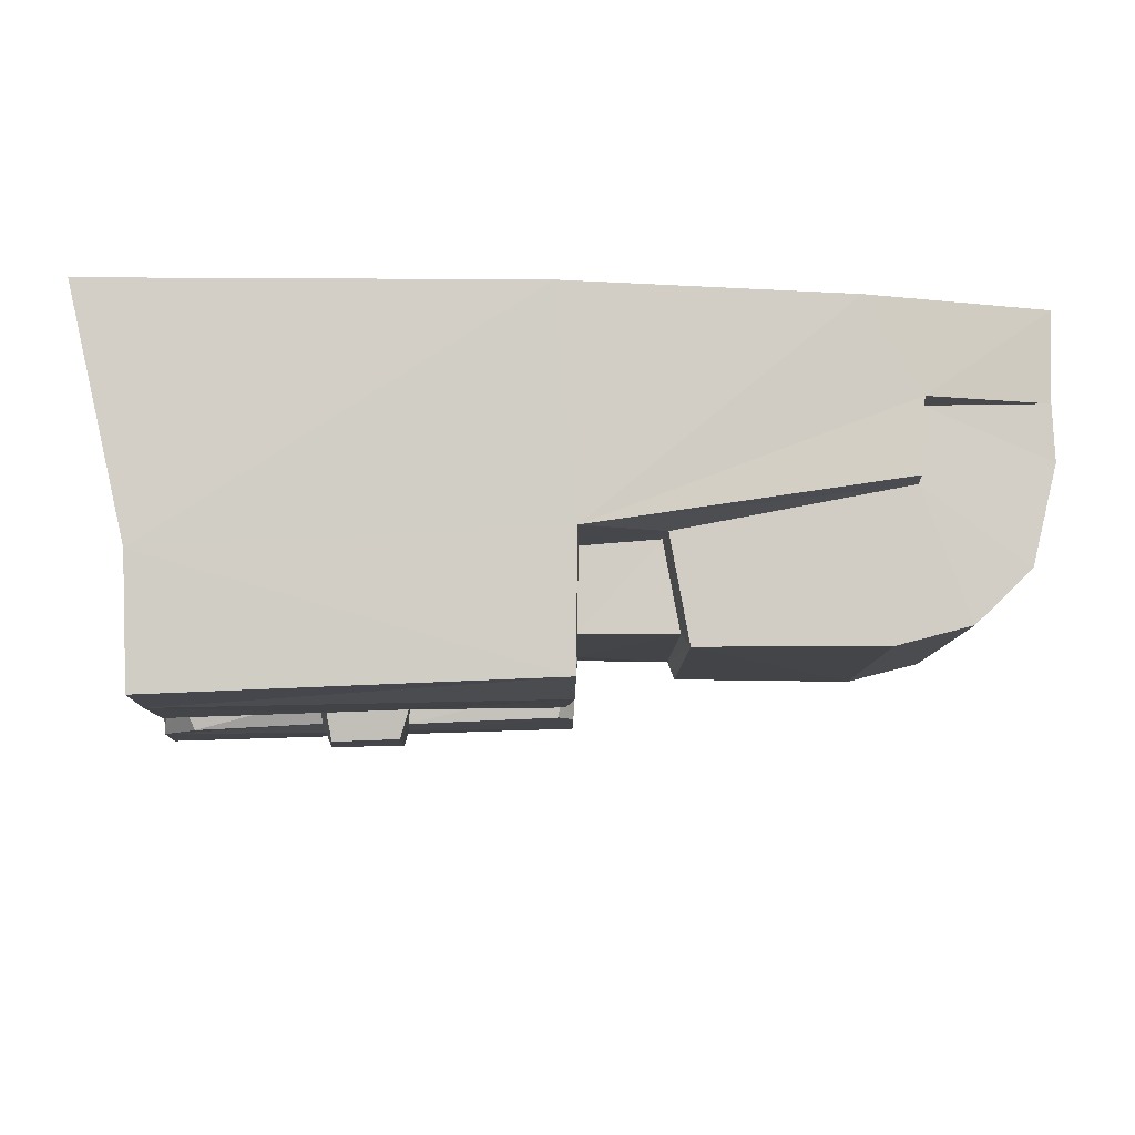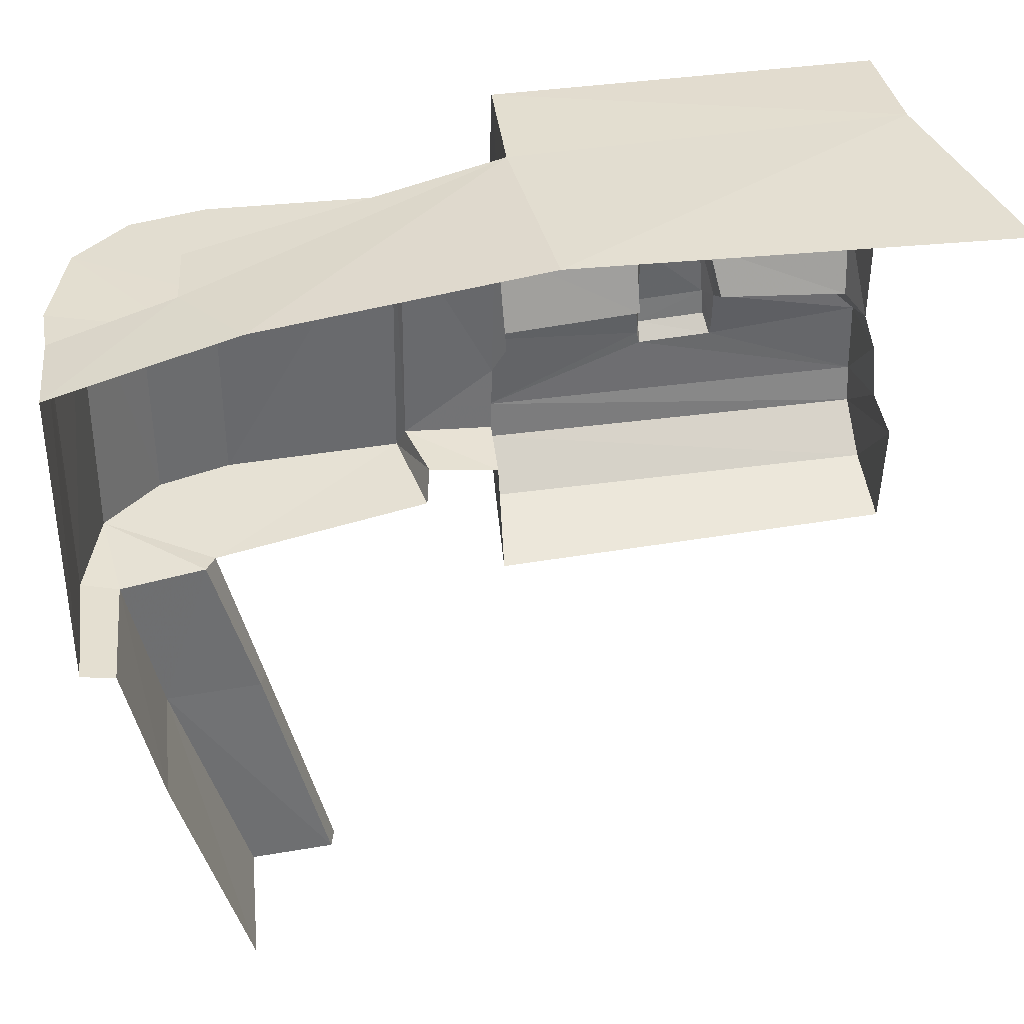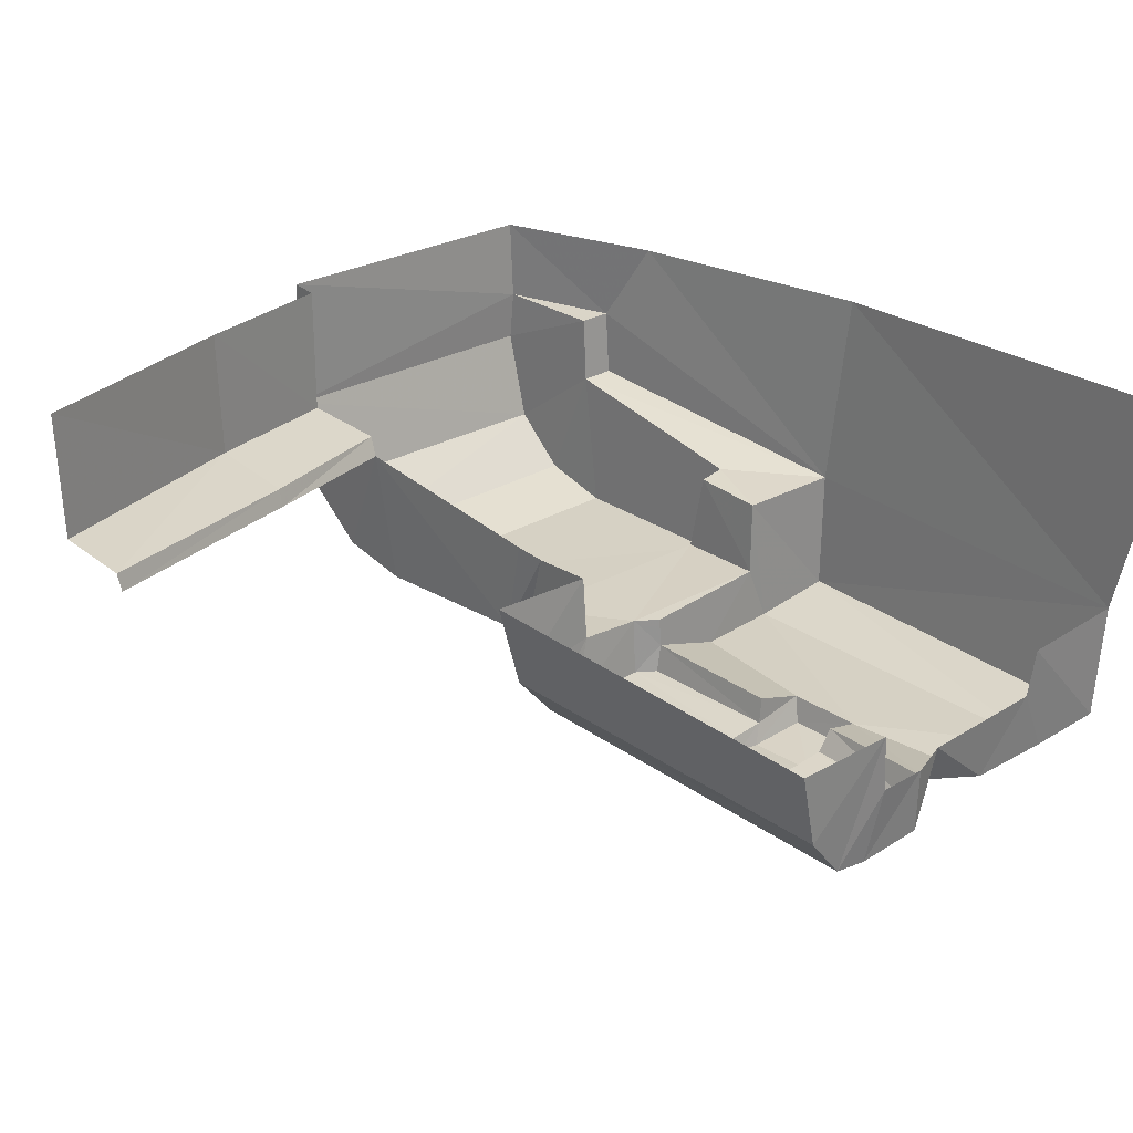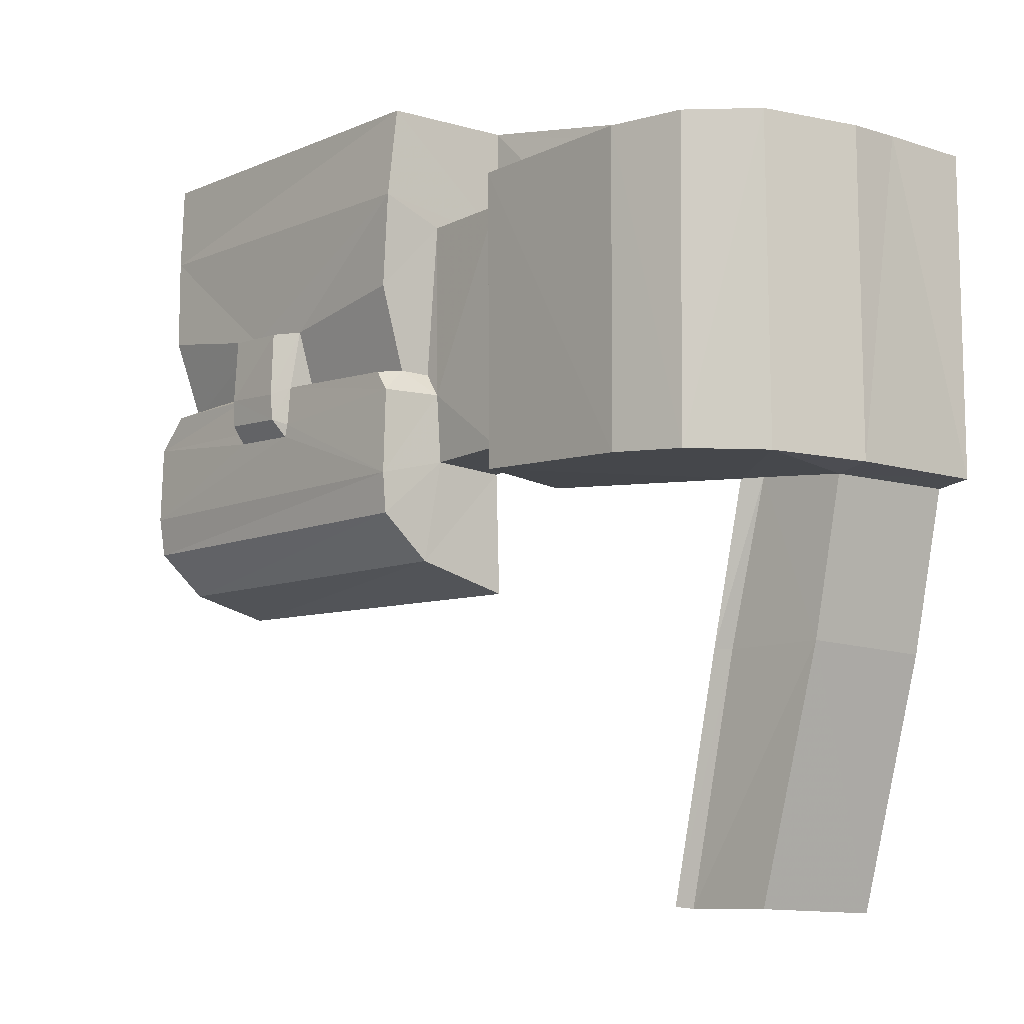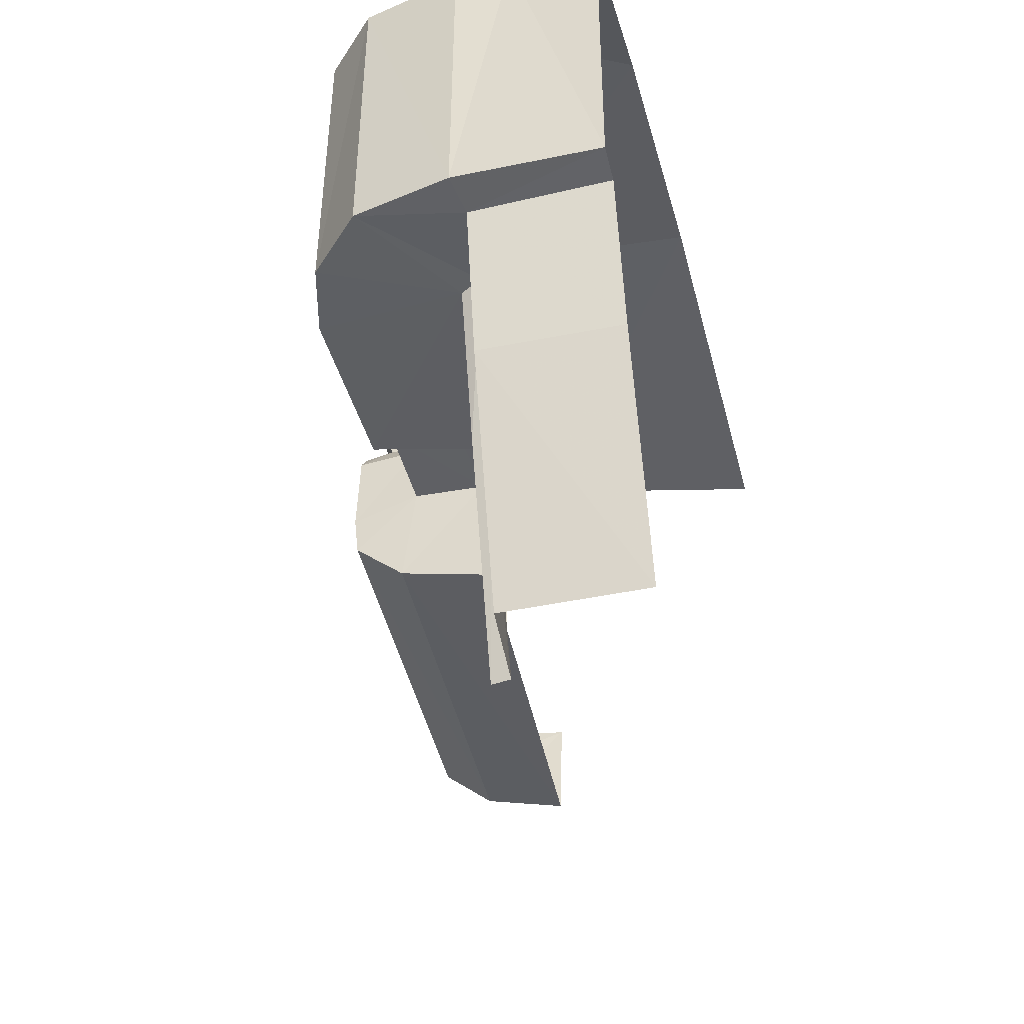
<metadata>
{"format":"obj","ext":"obj","renderer":"f3d","projection":"perspective","resolution":1024,"background":"white","views":[{"elev":-8.3,"azim":179.1,"up":"+Z"},{"elev":37.4,"azim":-7.2,"up":"+Y"},{"elev":26.3,"azim":47.6,"up":"+Z"},{"elev":-10.4,"azim":-129.3,"up":"+Y"},{"elev":-44.1,"azim":-76.0,"up":"+Y"}]}
</metadata>
<code>
v -0.91 1.49 -0.6468
v -0.9066 1.492 -0.5908
v -0.7834 1.499 -0.5944
v -0.7788 1.498 -0.6691
v -0.7534 1.493 -0.8209
v -0.8295 1.492 -0.8011
v -0.7788 1.498 -0.6691
v -0.8295 1.492 -0.8011
v -0.8858 1.491 -0.747
v -0.8858 1.491 -0.747
v -0.91 1.49 -0.6468
v -0.7834 1.499 -0.5944
v -0.7788 1.498 -0.6691
v -0.05605 1.594 -0.7457
v -0.4583 1.586 -0.7229
v -0.4373 1.593 -0.5
v -0.7718 1.162 -0.6721
v -0.7821 1.165 -0.6511
v -0.8883 1.162 -0.7472
v -0.7718 1.162 -0.6721
v -0.8883 1.162 -0.7472
v -0.8279 1.166 -0.8033
v -0.5683 1.185 -0.8219
v -0.5449 1.182 -0.7136
v -0.7718 1.162 -0.6721
v -0.7529 1.172 -0.8227
v -0.7529 1.172 -0.8227
v -0.7718 1.162 -0.6721
v -0.8279 1.166 -0.8033
v -0.04235 1.115 -0.8307
v -0.4592 1.105 -0.8195
v -0.4596 1.15 -0.8705
v -0.04235 1.115 -0.8307
v -0.4596 1.15 -0.8705
v -0.0458 1.157 -0.8816
v -0.6669 0.7533 -0.6674
v -0.6714 0.7516 -0.6478
v -0.7355 1.001 -0.6518
v -0.6669 0.7533 -0.6674
v -0.7355 1.001 -0.6518
v -0.73 1 -0.671
v -0.6714 0.7516 -0.6478
v -0.7606 0.7503 -0.6406
v -0.8368 1.001 -0.6409
v -0.7355 1.001 -0.6518
v -0.6714 0.7516 -0.6478
v -0.8368 1.001 -0.6409
v -0.9066 1.492 -0.5908
v -0.91 1.49 -0.6468
v -0.9116 1.16 -0.6476
v -0.9095 1.162 -0.5
v -0.9066 1.492 -0.5908
v -0.9116 1.16 -0.6476
v -0.9095 1.162 -0.5
v -0.9092 1.49 -0.5
v -0.9066 1.492 -0.5908
v -0.73 1 -0.671
v -0.7355 1.001 -0.6518
v -0.7821 1.165 -0.6511
v -0.7821 1.165 -0.6511
v -0.7718 1.162 -0.6721
v -0.73 1 -0.671
v -0.8368 1.001 -0.6409
v -0.8716 1.156 -0.6409
v -0.7821 1.165 -0.6511
v -0.7355 1.001 -0.6518
v -0.5648 1.494 -0.8219
v -0.5683 1.185 -0.8219
v -0.7529 1.172 -0.8227
v -0.7534 1.493 -0.8209
v -0.8279 1.166 -0.8033
v -0.8883 1.162 -0.7472
v -0.8858 1.491 -0.747
v -0.8295 1.492 -0.8011
v -0.8279 1.166 -0.8033
v -0.8858 1.491 -0.747
v -0.7534 1.493 -0.8209
v -0.7529 1.172 -0.8227
v -0.8279 1.166 -0.8033
v -0.8295 1.492 -0.8011
v -0.9116 1.16 -0.6476
v -0.91 1.49 -0.6468
v -0.8858 1.491 -0.747
v -0.8883 1.162 -0.7472
v -0.8716 1.156 -0.6409
v -0.8368 1.001 -0.6409
v -0.8376 0.9973 -0.5
v -0.874 1.158 -0.5
v -0.4592 1.105 -0.8195
v -0.4616 1.08 -0.723
v -0.4668 1.206 -0.7311
v -0.4657 1.21 -0.805
v -0.4596 1.15 -0.8705
v -0.4592 1.105 -0.8195
v -0.4657 1.21 -0.805
v -0.4592 1.105 -0.8195
v -0.4668 1.206 -0.7311
v -0.4596 1.15 -0.8705
v -0.4657 1.21 -0.805
v -0.4606 1.191 -0.8746
v -0.2188 1.305 -0.9018
v -0.2167 1.277 -0.8995
v -0.2895 1.273 -0.898
v -0.2895 1.3 -0.9003
v -0.4505 1.392 -0.8696
v -0.4461 1.306 -0.841
v -0.4481 1.305 -0.8092
v -0.4598 1.464 -0.8063
v -0.4581 1.489 -0.8701
v -0.4505 1.392 -0.8696
v -0.4598 1.464 -0.8063
v -0.776 1.534 -0.6672
v -0.7788 1.498 -0.6691
v -0.7834 1.499 -0.5944
v -0.7805 1.534 -0.5927
v -0.5575 1.464 -0.8066
v -0.5648 1.494 -0.8219
v -0.5447 1.498 -0.7142
v -0.5406 1.465 -0.7166
v -0.4641 1.281 -0.8085
v -0.4657 1.21 -0.805
v -0.5595 1.211 -0.8063
v -0.4641 1.281 -0.8085
v -0.5595 1.211 -0.8063
v -0.5575 1.464 -0.8066
v -0.4598 1.464 -0.8063
v -0.4481 1.305 -0.8092
v -0.4641 1.281 -0.8085
v -0.4598 1.464 -0.8063
v -0.4641 1.281 -0.8085
v -0.5575 1.464 -0.8066
v -0.5595 1.211 -0.8063
v -0.4657 1.21 -0.805
v -0.4668 1.206 -0.7311
v -0.4668 1.206 -0.7311
v -0.54 1.209 -0.7363
v -0.5595 1.211 -0.8063
v -0.54 1.209 -0.7363
v -0.5449 1.182 -0.7136
v -0.5683 1.185 -0.8219
v -0.5595 1.211 -0.8063
v -0.54 1.209 -0.7363
v -0.5683 1.185 -0.8219
v -0.5595 1.211 -0.8063
v -0.5683 1.185 -0.8219
v -0.5648 1.494 -0.8219
v -0.5575 1.464 -0.8066
v -0.5595 1.211 -0.8063
v -0.5648 1.494 -0.8219
v -0.2958 1.31 -0.8791
v -0.2895 1.3 -0.9003
v -0.2895 1.273 -0.898
v -0.2939 1.269 -0.8813
v -0.2985 1.372 -0.87
v -0.2899 1.366 -0.8984
v -0.2895 1.3 -0.9003
v -0.2958 1.31 -0.8791
v -0.2119 1.26 -0.8838
v -0.2908 1.256 -0.8817
v -0.2895 1.273 -0.898
v -0.2119 1.26 -0.8838
v -0.2895 1.273 -0.898
v -0.2167 1.277 -0.8995
v -0.2895 1.273 -0.898
v -0.2908 1.256 -0.8817
v -0.2939 1.269 -0.8813
v -0.2102 1.272 -0.8825
v -0.2119 1.26 -0.8838
v -0.2167 1.277 -0.8995
v -0.2189 1.376 -0.8733
v -0.2071 1.325 -0.8544
v -0.21 1.312 -0.8791
v -0.2102 1.272 -0.8825
v -0.2167 1.277 -0.8995
v -0.2188 1.305 -0.9018
v -0.21 1.312 -0.8791
v -0.2102 1.272 -0.8825
v -0.2188 1.305 -0.9018
v -0.21 1.312 -0.8791
v -0.2188 1.305 -0.9018
v -0.224 1.37 -0.9012
v -0.2189 1.376 -0.8733
v -0.21 1.312 -0.8791
v -0.224 1.37 -0.9012
v -0.2899 1.366 -0.8984
v -0.224 1.37 -0.9012
v -0.2188 1.305 -0.9018
v -0.2899 1.366 -0.8984
v -0.2188 1.305 -0.9018
v -0.2895 1.3 -0.9003
v -0.2958 1.31 -0.8791
v -0.2968 1.314 -0.8509
v -0.2985 1.372 -0.87
v -0.4641 1.281 -0.8085
v -0.4481 1.305 -0.8092
v -0.4461 1.306 -0.841
v -0.4601 1.279 -0.8718
v -0.4641 1.281 -0.8085
v -0.4461 1.306 -0.841
v -0.4601 1.279 -0.8718
v -0.4461 1.306 -0.841
v -0.4453 1.3 -0.8718
v -0.0362 1.207 -0.7439
v -0.0397 1.094 -0.7458
v -0.04235 1.115 -0.8307
v -0.0362 1.207 -0.7439
v -0.04235 1.115 -0.8307
v -0.0458 1.157 -0.8816
v -0.03825 1.214 -0.8081
v -0.0362 1.207 -0.7439
v -0.0458 1.157 -0.8816
v -0.0465 1.198 -0.8884
v -0.04855 1.278 -0.8871
v -0.0429 1.274 -0.812
v -0.0465 1.198 -0.8884
v -0.0429 1.274 -0.812
v -0.03825 1.214 -0.8081
v -0.03825 1.214 -0.8081
v -0.0458 1.157 -0.8816
v -0.0465 1.198 -0.8884
v -0.4581 1.489 -0.8701
v -0.4569 1.583 -0.8585
v -0.06235 1.499 -0.8799
v -0.06235 1.499 -0.8799
v -0.4569 1.583 -0.8585
v -0.06055 1.588 -0.8757
v -0.4581 1.489 -0.8701
v -0.2985 1.372 -0.87
v -0.4505 1.392 -0.8696
v -0.06235 1.499 -0.8799
v -0.2189 1.376 -0.8733
v -0.4581 1.489 -0.8701
v -0.2071 1.325 -0.8544
v -0.06895 1.32 -0.8529
v -0.0832 1.312 -0.8859
v -0.21 1.312 -0.8791
v -0.2071 1.325 -0.8544
v -0.0832 1.312 -0.8859
v -0.4569 1.583 -0.8585
v -0.4583 1.586 -0.7229
v -0.05605 1.594 -0.7457
v -0.4569 1.583 -0.8585
v -0.05605 1.594 -0.7457
v -0.06055 1.588 -0.8757
v -0.7805 1.534 -0.5927
v -0.9066 1.492 -0.5908
v -0.9092 1.49 -0.5
v -0.7805 1.534 -0.5927
v -0.9092 1.49 -0.5
v -0.7222 1.548 -0.5
v -0.4583 1.586 -0.7229
v -0.776 1.534 -0.6672
v -0.7805 1.534 -0.5927
v -0.4583 1.586 -0.7229
v -0.7805 1.534 -0.5927
v -0.7222 1.548 -0.5
v -0.4373 1.593 -0.5
v -0.4583 1.586 -0.7229
v -0.7222 1.548 -0.5
v -0.4598 1.464 -0.8063
v -0.5575 1.464 -0.8066
v -0.5406 1.465 -0.7166
v -0.4598 1.464 -0.8063
v -0.5406 1.465 -0.7166
v -0.4618 1.466 -0.7232
v -0.5648 1.494 -0.8219
v -0.7534 1.493 -0.8209
v -0.7788 1.498 -0.6691
v -0.5447 1.498 -0.7142
v -0.8368 1.001 -0.6409
v -0.7606 0.7503 -0.6406
v -0.7632 0.7474 -0.5
v -0.8376 0.9973 -0.5
v -0.2189 1.376 -0.8733
v -0.224 1.37 -0.9012
v -0.2899 1.366 -0.8984
v -0.2985 1.372 -0.87
v -0.06055 1.588 -0.8757
v -0.05605 1.594 -0.7457
v -0.0531 1.467 -0.7503
v -0.06235 1.499 -0.8799
v -0.06055 1.588 -0.8757
v -0.0531 1.467 -0.7503
v -0.0571 1.461 -0.8043
v -0.9066 1.492 -0.5908
v -0.7805 1.534 -0.5927
v -0.7834 1.499 -0.5944
v -0.7788 1.498 -0.6691
v -0.776 1.534 -0.6672
v -0.4583 1.586 -0.7229
v -0.5447 1.498 -0.7142
v -0.7788 1.498 -0.6691
v -0.4583 1.586 -0.7229
v -0.5447 1.498 -0.7142
v -0.4583 1.586 -0.7229
v -0.4618 1.466 -0.7232
v -0.5406 1.465 -0.7166
v -0.5447 1.498 -0.7142
v -0.4618 1.466 -0.7232
v -0.057 1.317 -0.8091
v -0.0429 1.274 -0.812
v -0.04855 1.278 -0.8871
v -0.06895 1.32 -0.8529
v -0.057 1.317 -0.8091
v -0.04855 1.278 -0.8871
v -0.06895 1.32 -0.8529
v -0.04855 1.278 -0.8871
v -0.0832 1.312 -0.8859
v -0.04855 1.278 -0.8871
v -0.2102 1.272 -0.8825
v -0.21 1.312 -0.8791
v -0.0832 1.312 -0.8859
v -0.04855 1.278 -0.8871
v -0.21 1.312 -0.8791
v -0.0397 1.094 -0.7458
v -0.4616 1.08 -0.723
v -0.4592 1.105 -0.8195
v -0.04235 1.115 -0.8307
v -0.2071 1.325 -0.8544
v -0.2189 1.376 -0.8733
v -0.06895 1.32 -0.8529
v -0.2968 1.314 -0.8509
v -0.4461 1.306 -0.841
v -0.4505 1.392 -0.8696
v -0.2985 1.372 -0.87
v -0.2189 1.376 -0.8733
v -0.2985 1.372 -0.87
v -0.4581 1.489 -0.8701
v -0.0649 1.403 -0.8812
v -0.2189 1.376 -0.8733
v -0.06235 1.499 -0.8799
v -0.2189 1.376 -0.8733
v -0.0649 1.403 -0.8812
v -0.06895 1.32 -0.8529
v -0.4453 1.3 -0.8718
v -0.4461 1.306 -0.841
v -0.2958 1.31 -0.8791
v -0.2968 1.314 -0.8509
v -0.2958 1.31 -0.8791
v -0.4461 1.306 -0.841
v -0.4601 1.279 -0.8718
v -0.4453 1.3 -0.8718
v -0.2958 1.31 -0.8791
v -0.2939 1.269 -0.8813
v -0.2939 1.269 -0.8813
v -0.2908 1.256 -0.8817
v -0.4606 1.191 -0.8746
v -0.4601 1.279 -0.8718
v -0.2102 1.272 -0.8825
v -0.04855 1.278 -0.8871
v -0.2119 1.26 -0.8838
v -0.2119 1.26 -0.8838
v -0.04855 1.278 -0.8871
v -0.0465 1.198 -0.8884
v -0.4606 1.191 -0.8746
v -0.2908 1.256 -0.8817
v -0.0465 1.198 -0.8884
v -0.0465 1.198 -0.8884
v -0.2908 1.256 -0.8817
v -0.2119 1.26 -0.8838
v -0.4596 1.15 -0.8705
v -0.4606 1.191 -0.8746
v -0.0458 1.157 -0.8816
v -0.0465 1.198 -0.8884
v -0.0458 1.157 -0.8816
v -0.4606 1.191 -0.8746
v -0.9095 1.162 -0.5
v -0.9116 1.16 -0.6476
v -0.8716 1.156 -0.6409
v -0.874 1.158 -0.5
v -0.7821 1.165 -0.6511
v -0.8716 1.156 -0.6409
v -0.8883 1.162 -0.7472
v -0.8883 1.162 -0.7472
v -0.8716 1.156 -0.6409
v -0.9116 1.16 -0.6476
v -0.4583 1.586 -0.7229
v -0.4569 1.583 -0.8585
v -0.4618 1.466 -0.7232
v -0.4581 1.489 -0.8701
v -0.4598 1.464 -0.8063
v -0.4618 1.466 -0.7232
v -0.4569 1.583 -0.8585
v -0.06235 1.499 -0.8799
v -0.0571 1.461 -0.8043
v -0.0649 1.403 -0.8812
v -0.0649 1.403 -0.8812
v -0.0571 1.461 -0.8043
v -0.057 1.317 -0.8091
v -0.057 1.317 -0.8091
v -0.06895 1.32 -0.8529
v -0.0649 1.403 -0.8812
v -0.4641 1.281 -0.8085
v -0.4601 1.279 -0.8718
v -0.4606 1.191 -0.8746
v -0.4657 1.21 -0.805
v 0 1.594 -0.5
v -0.05605 1.594 -0.7457
v -0.4373 1.593 -0.5
g mesh6837838
f 1 2 3
f 4 5 6
f 7 8 9
f 10 11 12
f 12 13 10
f 14 15 16
f 17 18 19
f 20 21 22
f 23 24 25
f 25 26 23
f 27 28 29
f 30 31 32
f 33 34 35
f 36 37 38
f 39 40 41
f 42 43 44
f 45 46 47
f 48 49 50
f 51 52 53
f 54 55 56
f 57 58 59
f 60 61 62
f 63 64 65
f 65 66 63
f 67 68 69
f 69 70 67
f 71 72 73
f 74 75 76
f 77 78 79
f 79 80 77
f 81 82 83
f 83 84 81
f 85 86 87
f 87 88 85
f 89 90 91
f 92 93 94
f 95 96 97
f 98 99 100
f 101 102 103
f 103 104 101
f 105 106 107
f 107 108 105
f 109 110 111
f 112 113 114
f 114 115 112
f 116 117 118
f 118 119 116
f 120 121 122
f 123 124 125
f 126 127 128
f 129 130 131
f 132 133 134
f 135 136 137
f 138 139 140
f 141 142 143
f 144 145 146
f 147 148 149
f 150 151 152
f 152 153 150
f 154 155 156
f 156 157 154
f 158 159 160
f 161 162 163
f 164 165 166
f 167 168 169
f 170 171 172
f 173 174 175
f 176 177 178
f 179 180 181
f 182 183 184
f 185 186 187
f 188 189 190
f 191 192 193
f 194 195 196
f 197 198 199
f 200 201 202
f 203 204 205
f 206 207 208
f 209 210 211
f 212 213 214
f 215 216 217
f 218 219 220
f 221 222 223
f 224 225 226
f 227 228 229
f 230 231 232
f 233 234 235
f 236 237 238
f 239 240 241
f 242 243 244
f 245 246 247
f 248 249 250
f 251 252 253
f 254 255 256
f 257 258 259
f 260 261 262
f 263 264 265
f 266 267 268
f 268 269 266
f 270 271 272
f 272 273 270
f 274 275 276
f 276 277 274
f 278 279 280
f 281 282 283
f 283 284 281
f 285 286 287
f 288 289 290
f 291 292 293
f 294 295 296
f 297 298 299
f 300 301 302
f 303 304 305
f 306 307 308
f 309 310 311
f 312 313 314
f 315 316 317
f 317 318 315
f 319 320 321
f 322 323 324
f 324 325 322
f 326 327 328
f 329 330 331
f 332 333 334
f 335 336 337
f 338 339 340
f 341 342 343
f 343 344 341
f 345 346 347
f 347 348 345
f 349 350 351
f 352 353 354
f 355 356 357
f 358 359 360
f 361 362 363
f 364 365 366
f 367 368 369
f 369 370 367
f 371 372 373
f 374 375 376
f 377 378 379
f 380 381 382
f 382 383 380
f 384 385 386
f 387 388 389
f 390 391 392
f 393 394 395
f 395 396 393
f 397 398 399

</code>
